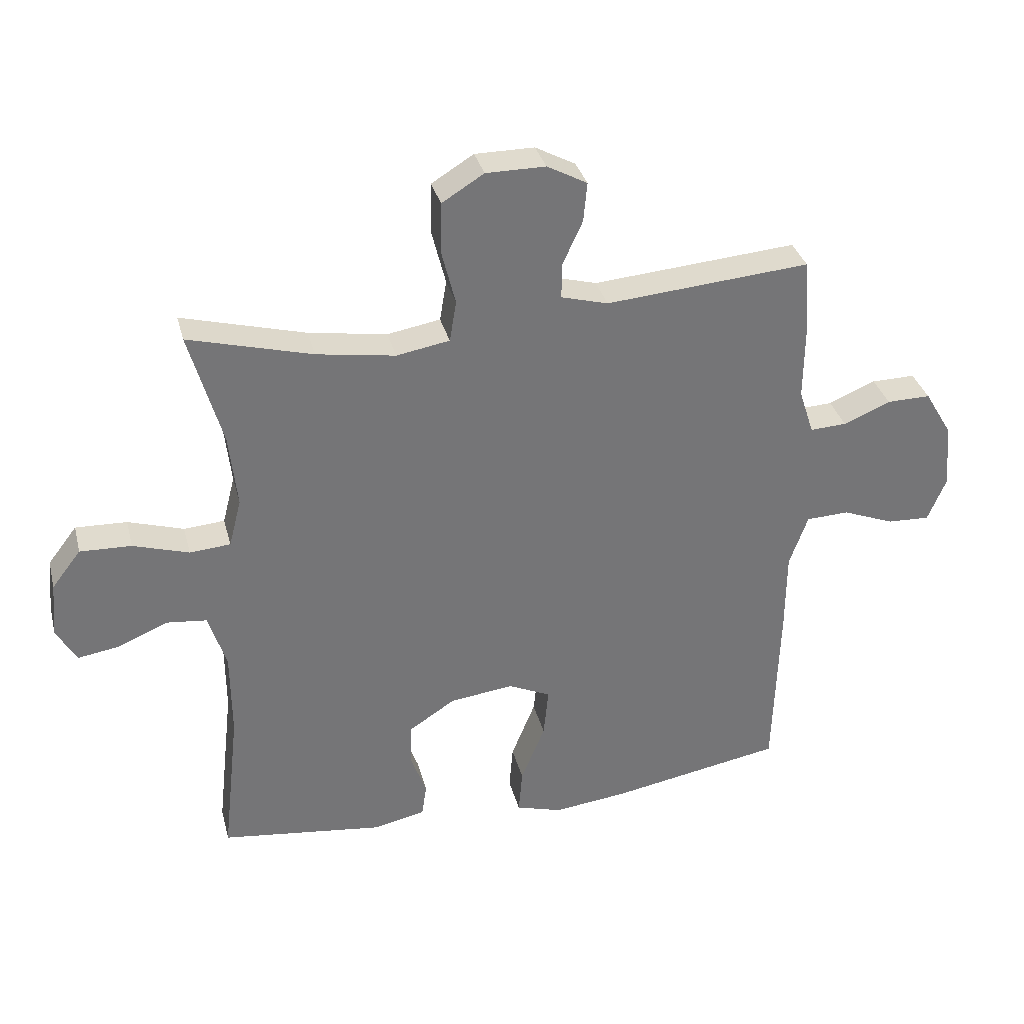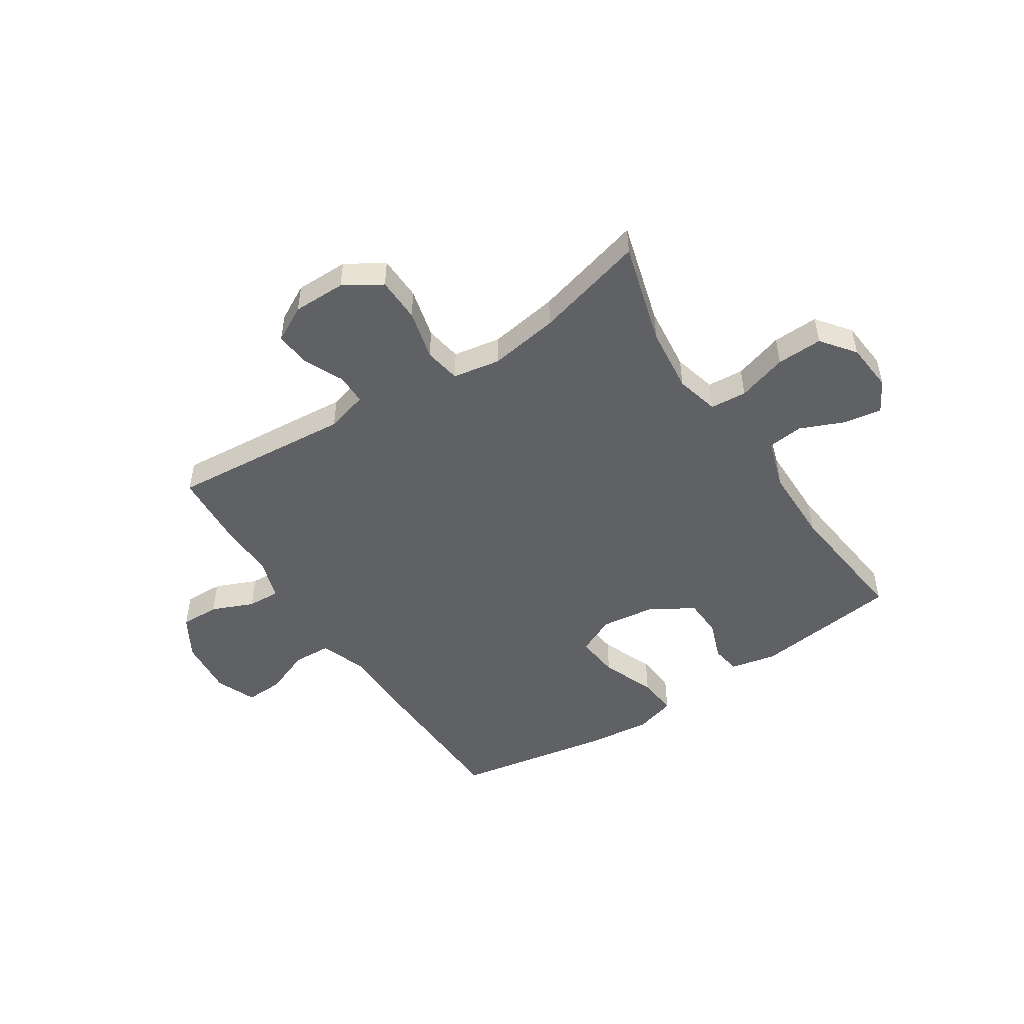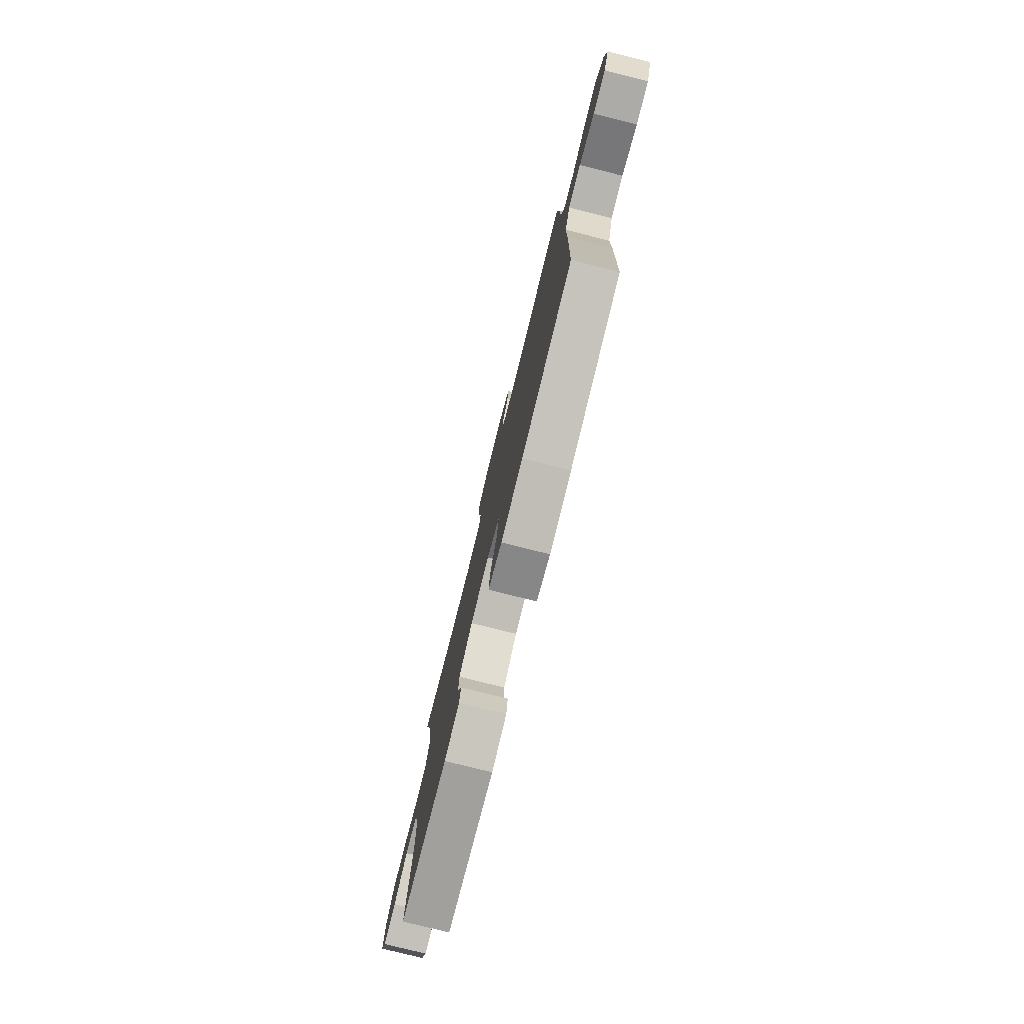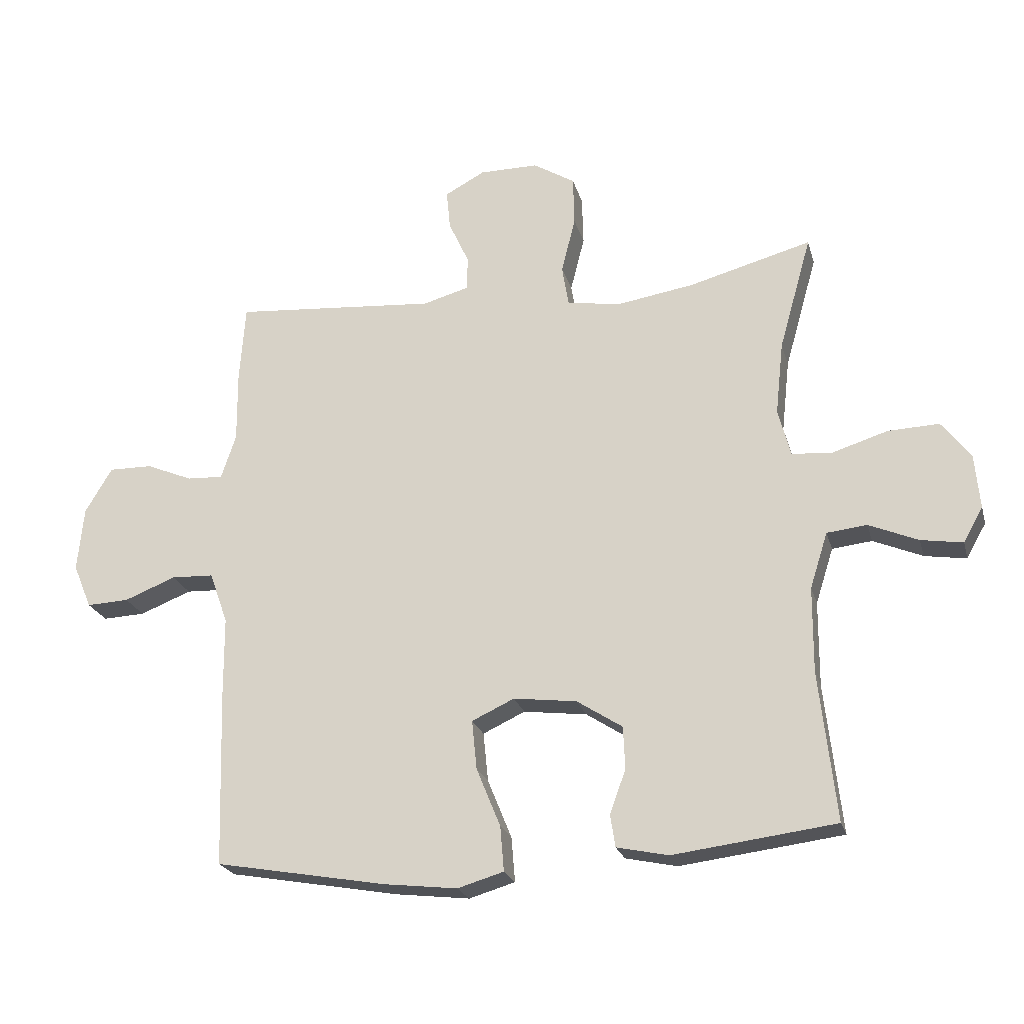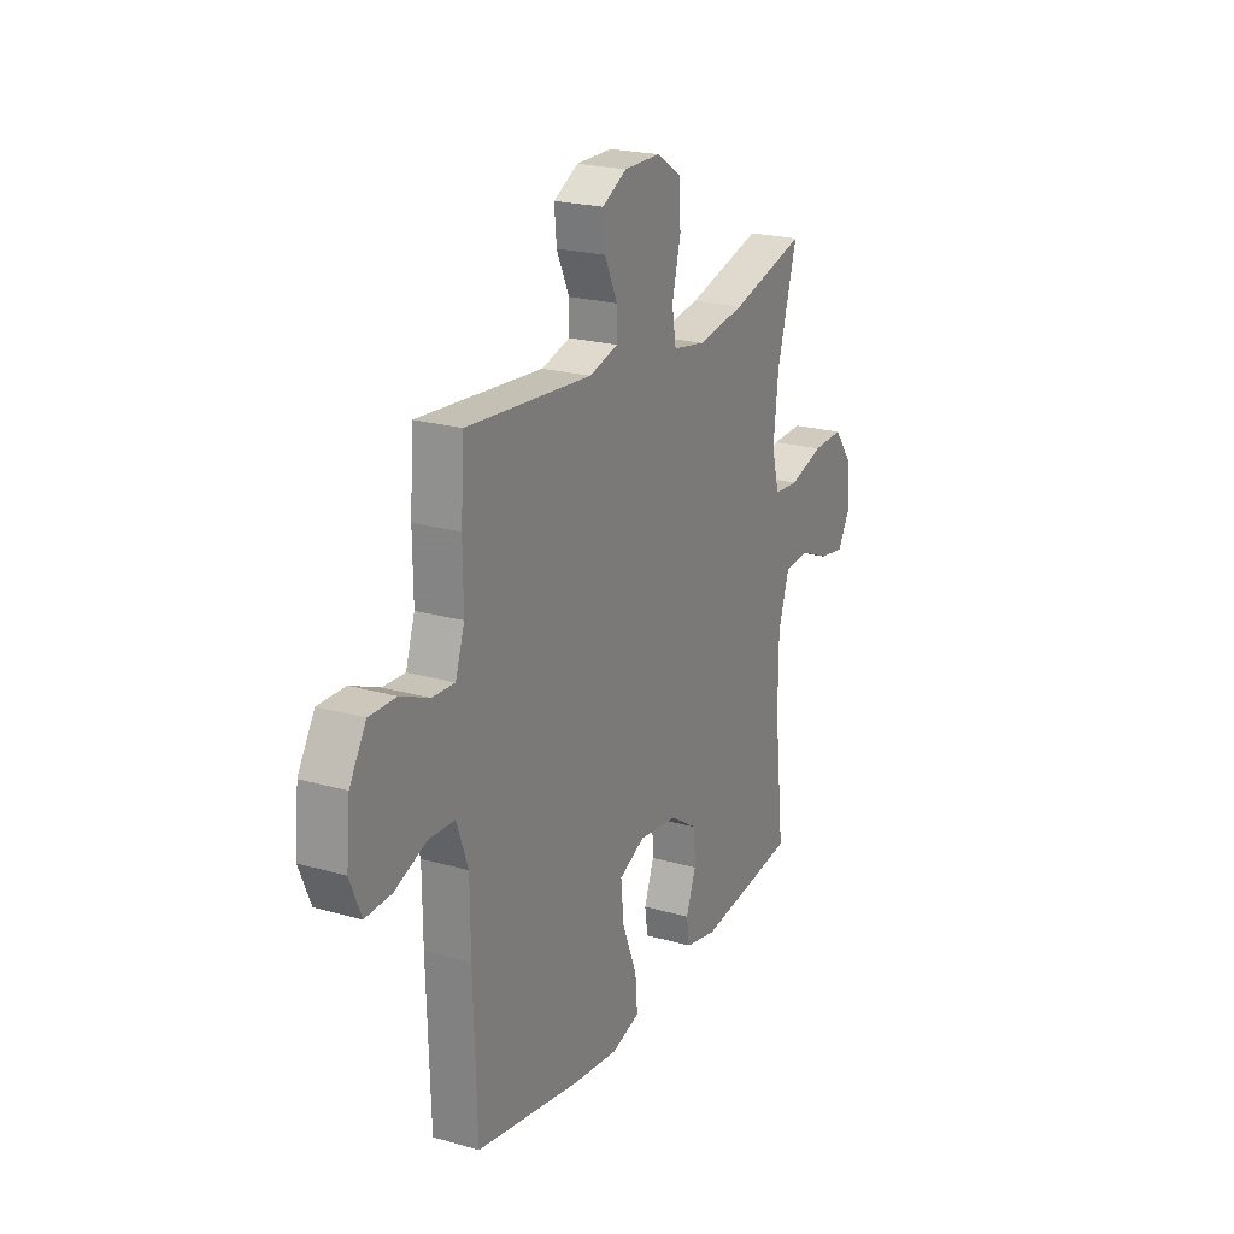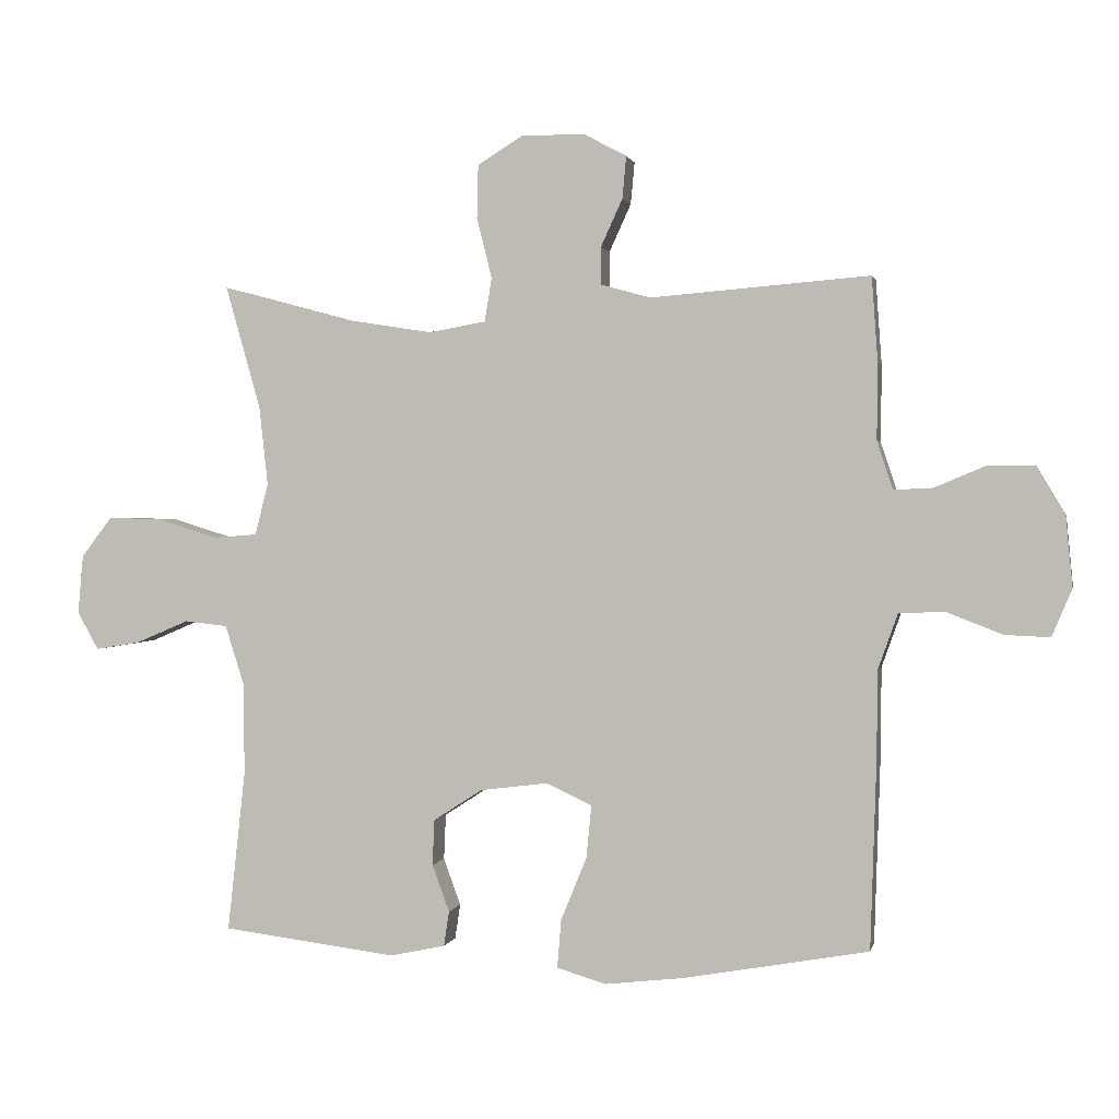
<metadata>
{"format":"obj","ext":"obj","renderer":"f3d","projection":"perspective","resolution":1024,"background":"white","views":[{"elev":33.7,"azim":165.9,"up":"+Z"},{"elev":-49.4,"azim":33.1,"up":"+Y"},{"elev":-78.7,"azim":-104.0,"up":"+Z"},{"elev":-22.8,"azim":14.5,"up":"+Z"},{"elev":22.1,"azim":-63.5,"up":"+Z"},{"elev":1.2,"azim":-168.0,"up":"+Z"}]}
</metadata>
<code>
v -0.5 0.07 0.5
v -0.169 0.07 0.473
v -0.093 0.07 0.494
v -0.093 0.07 0.55
v -0.126 0.07 0.622
v -0.132 0.07 0.686
v -0.067 0.07 0.721
v 0.029 0.07 0.721
v 0.097 0.07 0.679
v 0.099 0.07 0.598
v 0.076 0.07 0.507
v 0.087 0.07 0.441
v 0.173 0.07 0.426
v 0.3 0.07 0.446
v 0.5 0.07 0.5
v 0.447 0.07 0.313
v 0.434 0.07 0.194
v 0.454 0.07 0.116
v 0.52 0.07 0.111
v 0.61 0.07 0.139
v 0.693 0.07 0.142
v 0.74 0.07 0.081
v 0.748 0.07 -0.008
v 0.716 0.07 -0.065
v 0.648 0.07 -0.054
v 0.568 0.07 -0.02
v 0.503 0.07 -0.027
v 0.474 0.07 -0.118
v 0.473 0.07 -0.257
v 0.5 0.07 -0.5
v 0.236 0.07 -0.533
v 0.152 0.07 -0.515
v 0.144 0.07 -0.462
v 0.17 0.07 -0.391
v 0.167 0.07 -0.322
v 0.093 0.07 -0.274
v -0.01 0.07 -0.261
v -0.079 0.07 -0.293
v -0.071 0.07 -0.373
v -0.032 0.07 -0.469
v -0.026 0.07 -0.542
v -0.101 0.07 -0.564
v -0.221 0.07 -0.55
v -0.5 0.07 -0.5
v -0.509 0.07 -0.214
v -0.51 0.07 -0.082
v -0.54 0.07 0.002
v -0.609 0.07 0.005
v -0.693 0.07 -0.028
v -0.762 0.07 -0.031
v -0.792 0.07 0.041
v -0.782 0.07 0.146
v -0.738 0.07 0.22
v -0.667 0.07 0.219
v -0.591 0.07 0.187
v -0.532 0.07 0.184
v -0.508 0.07 0.257
v -0.509 0.07 0.372
v -0.5 0 0.5
v -0.169 0 0.473
v -0.093 0 0.494
v -0.093 0 0.55
v -0.126 0 0.622
v -0.132 0 0.686
v -0.067 0 0.721
v 0.029 0 0.721
v 0.097 0 0.679
v 0.099 0 0.598
v 0.076 0 0.507
v 0.087 0 0.441
v 0.173 0 0.426
v 0.3 0 0.446
v 0.5 0 0.5
v 0.447 0 0.313
v 0.434 0 0.194
v 0.454 0 0.116
v 0.52 0 0.111
v 0.61 0 0.139
v 0.693 0 0.142
v 0.74 0 0.081
v 0.748 0 -0.008
v 0.716 0 -0.065
v 0.648 0 -0.054
v 0.568 0 -0.02
v 0.503 0 -0.027
v 0.474 0 -0.118
v 0.473 0 -0.257
v 0.5 0 -0.5
v 0.236 0 -0.533
v 0.152 0 -0.515
v 0.144 0 -0.462
v 0.17 0 -0.391
v 0.167 0 -0.322
v 0.093 0 -0.274
v -0.01 0 -0.261
v -0.079 0 -0.293
v -0.071 0 -0.373
v -0.032 0 -0.469
v -0.026 0 -0.542
v -0.101 0 -0.564
v -0.221 0 -0.55
v -0.5 0 -0.5
v -0.509 0 -0.214
v -0.51 0 -0.082
v -0.54 0 0.002
v -0.609 0 0.005
v -0.693 0 -0.028
v -0.762 0 -0.031
v -0.792 0 0.041
v -0.782 0 0.146
v -0.738 0 0.22
v -0.667 0 0.219
v -0.591 0 0.187
v -0.532 0 0.184
v -0.508 0 0.257
v -0.509 0 0.372
f 57 58 1 2
f 56 57 2 3
f 52 53 54 55
f 52 55 56
f 51 52 56
f 48 49 50 51
f 47 48 51 56
f 46 47 56 3
f 44 45 46 3
f 42 43 44 3
f 39 40 41 42
f 38 39 42
f 31 32 33 34
f 29 30 31 34
f 28 29 34 35
f 27 28 35 36
f 23 24 25 26
f 21 22 23 26
f 19 20 21 26
f 18 19 26 27
f 14 15 16
f 13 14 16 17
f 12 13 17 18
f 8 9 10 11
f 8 11 12
f 7 8 12
f 4 5 6 7
f 3 4 7 12
f 38 42 3
f 37 38 3 12
f 27 36 37
f 12 18 27 37
f 60 59 116 115
f 61 60 115 114
f 113 112 111 110
f 114 113 110
f 114 110 109
f 109 108 107 106
f 114 109 106 105
f 61 114 105 104
f 61 104 103 102
f 61 102 101 100
f 100 99 98 97
f 100 97 96
f 92 91 90 89
f 92 89 88 87
f 93 92 87 86
f 94 93 86 85
f 84 83 82 81
f 84 81 80 79
f 84 79 78 77
f 85 84 77 76
f 74 73 72
f 75 74 72 71
f 76 75 71 70
f 69 68 67 66
f 70 69 66
f 70 66 65
f 65 64 63 62
f 70 65 62 61
f 61 100 96
f 70 61 96 95
f 95 94 85
f 95 85 76 70
f 1 59 60 2
f 2 60 61 3
f 3 61 62 4
f 4 62 63 5
f 5 63 64 6
f 6 64 65 7
f 7 65 66 8
f 8 66 67 9
f 9 67 68 10
f 10 68 69 11
f 11 69 70 12
f 12 70 71 13
f 13 71 72 14
f 14 72 73 15
f 15 73 74 16
f 16 74 75 17
f 17 75 76 18
f 18 76 77 19
f 19 77 78 20
f 20 78 79 21
f 21 79 80 22
f 22 80 81 23
f 23 81 82 24
f 24 82 83 25
f 25 83 84 26
f 26 84 85 27
f 27 85 86 28
f 28 86 87 29
f 29 87 88 30
f 30 88 89 31
f 31 89 90 32
f 32 90 91 33
f 33 91 92 34
f 34 92 93 35
f 35 93 94 36
f 36 94 95 37
f 37 95 96 38
f 38 96 97 39
f 39 97 98 40
f 40 98 99 41
f 41 99 100 42
f 42 100 101 43
f 43 101 102 44
f 44 102 103 45
f 45 103 104 46
f 46 104 105 47
f 47 105 106 48
f 48 106 107 49
f 49 107 108 50
f 50 108 109 51
f 51 109 110 52
f 52 110 111 53
f 53 111 112 54
f 54 112 113 55
f 55 113 114 56
f 56 114 115 57
f 57 115 116 58
f 58 116 59 1

</code>
